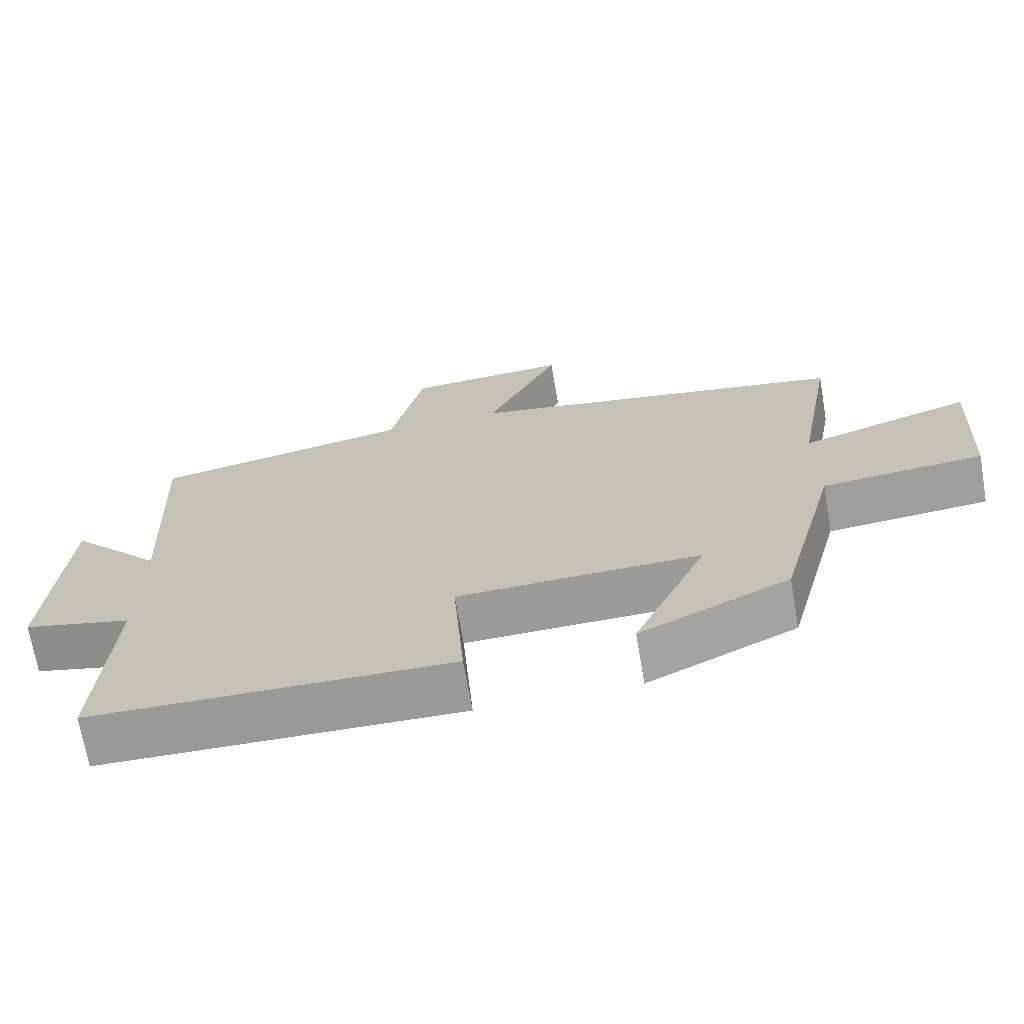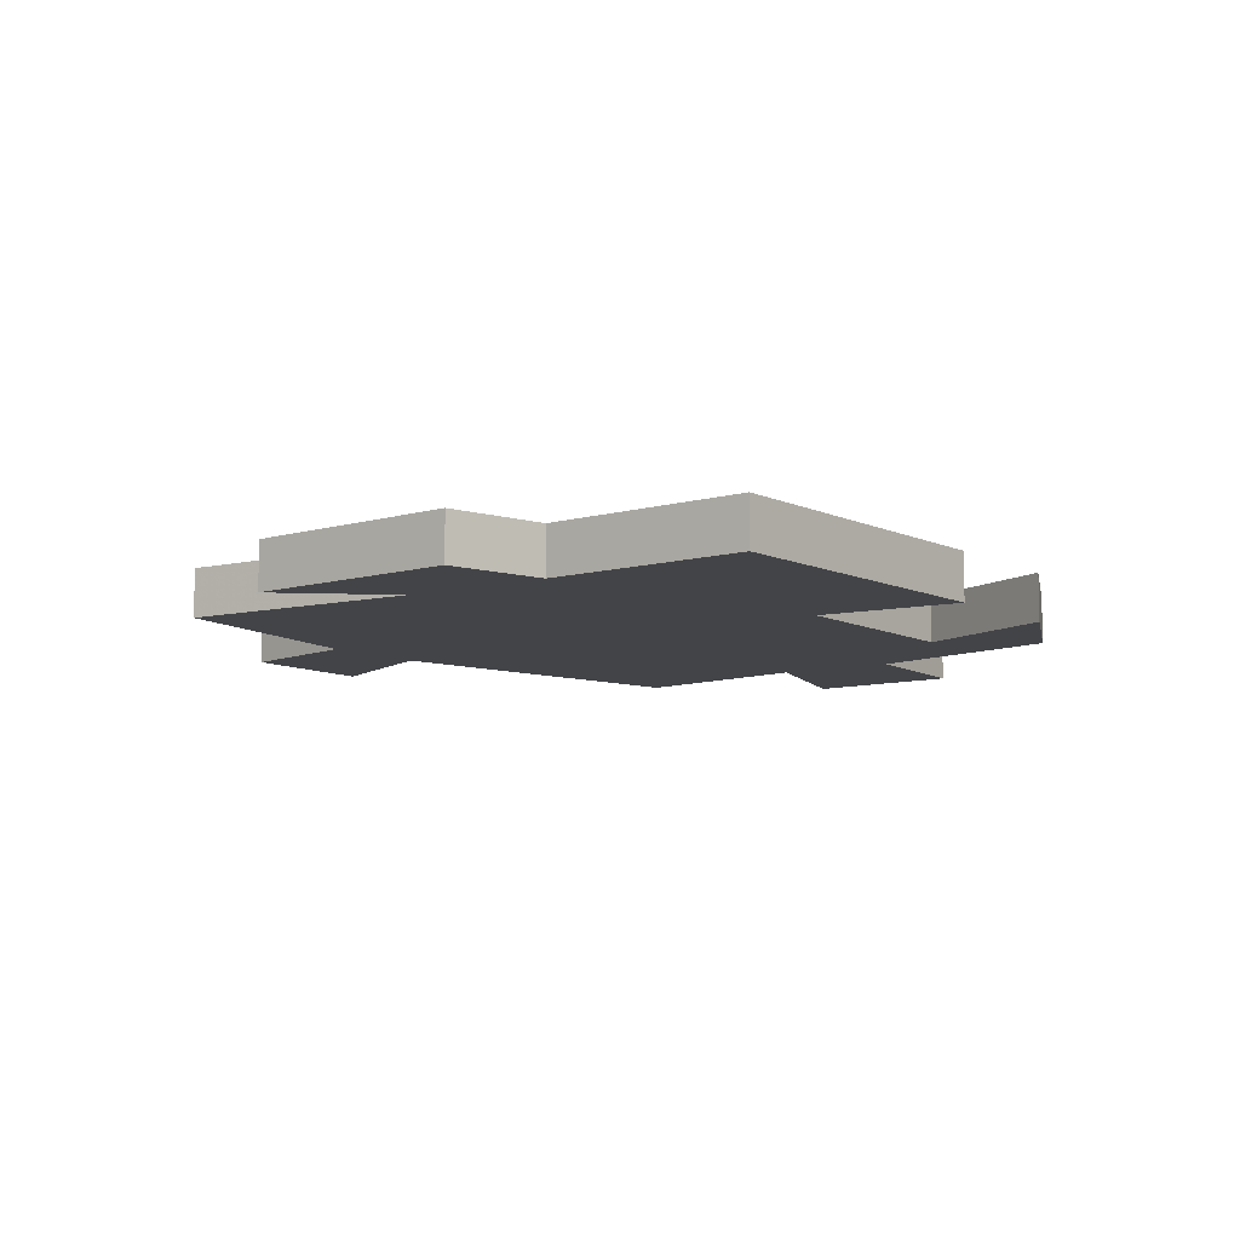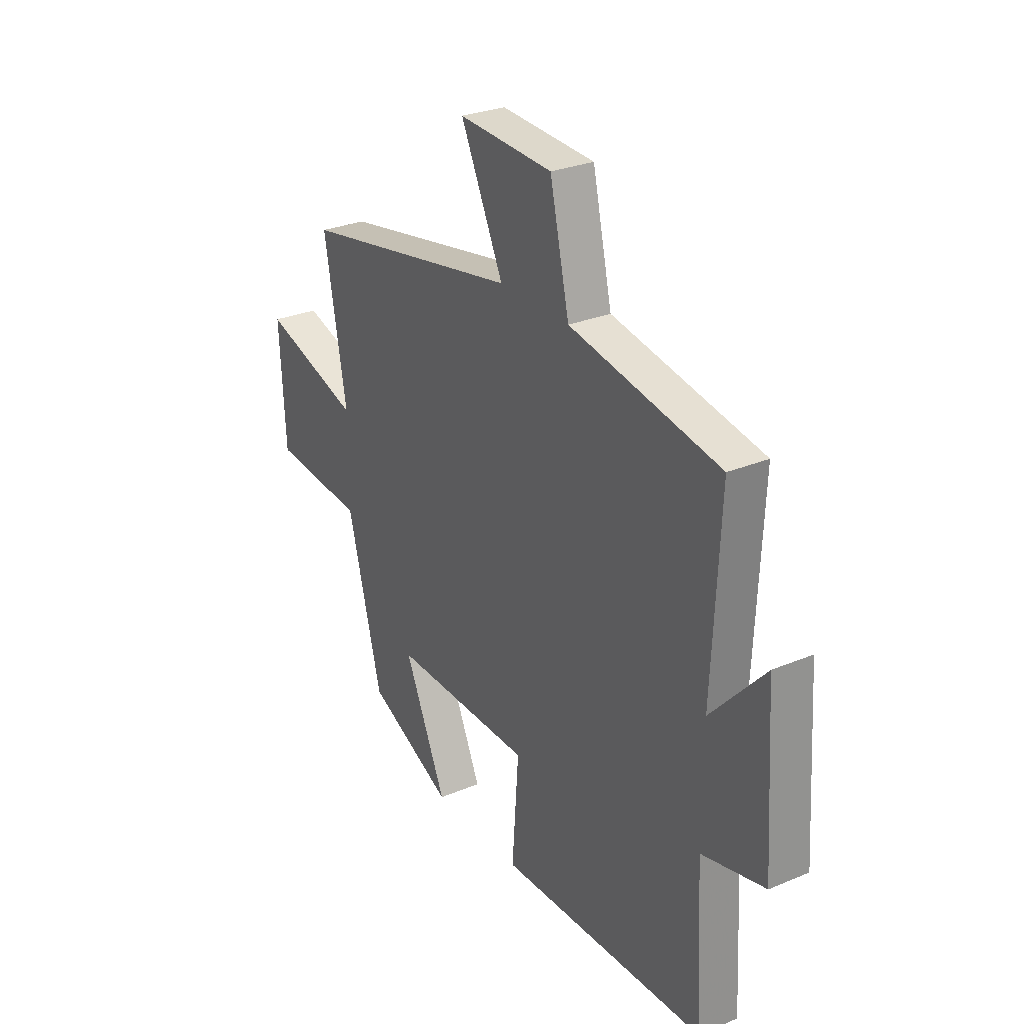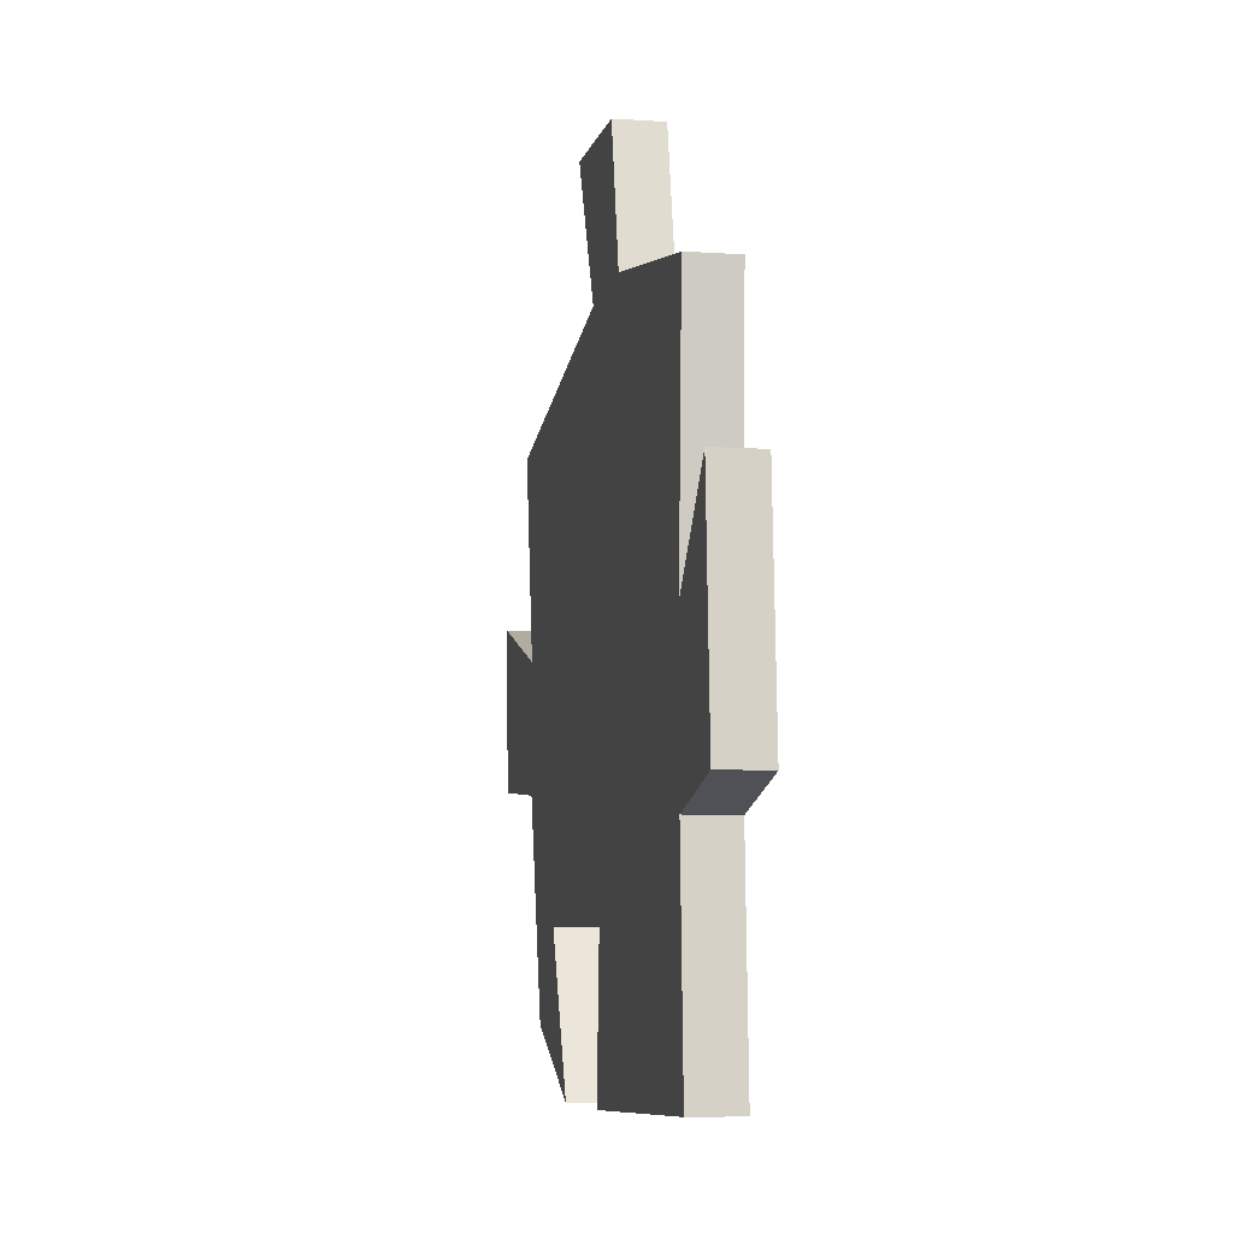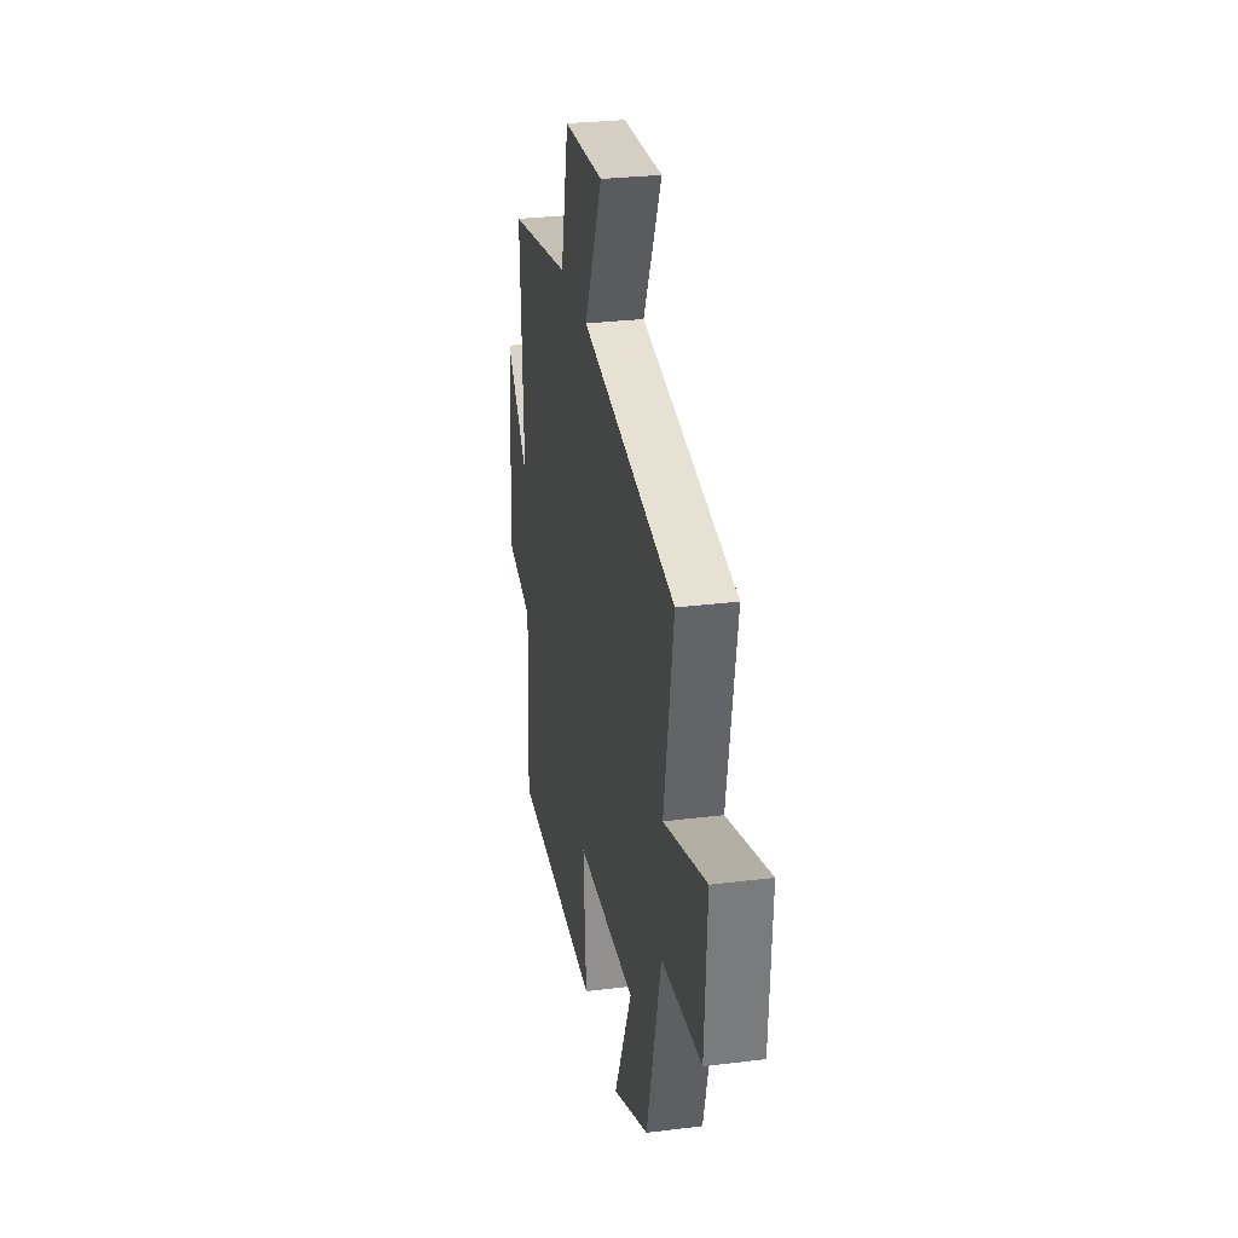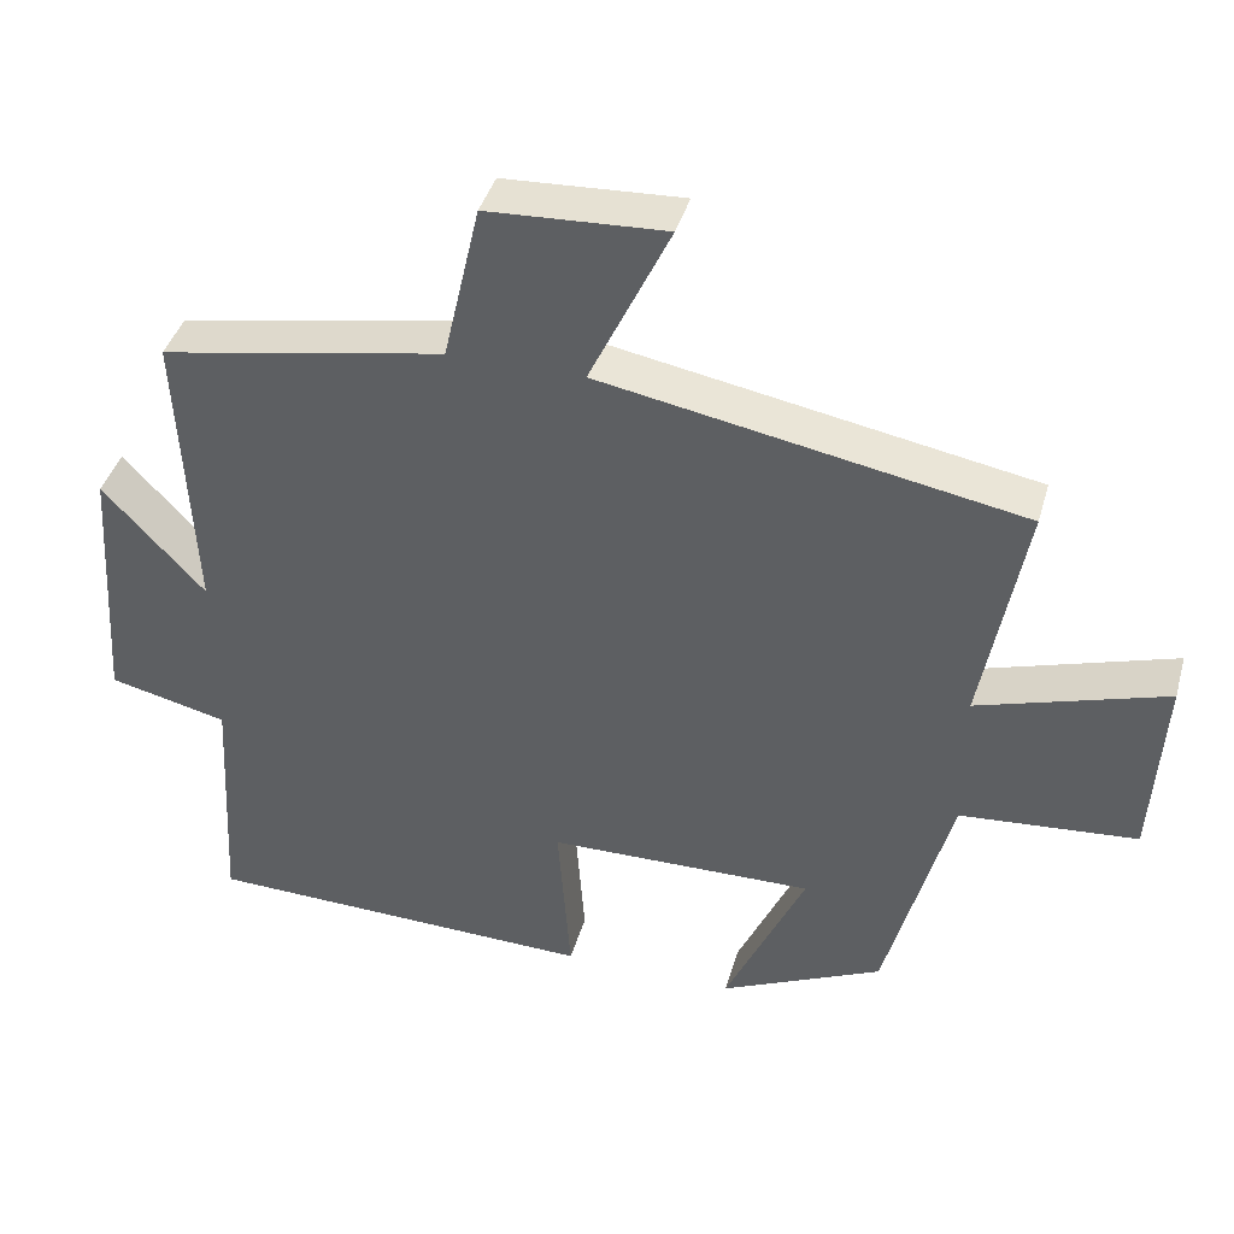
<metadata>
{"format":"obj","ext":"obj","renderer":"f3d","projection":"perspective","resolution":1024,"background":"white","views":[{"elev":-69.6,"azim":-170.2,"up":"+Z"},{"elev":-8.2,"azim":126.1,"up":"+Y"},{"elev":28.3,"azim":57.7,"up":"+Z"},{"elev":-7.5,"azim":79.3,"up":"+Z"},{"elev":28.8,"azim":-100.5,"up":"+Z"},{"elev":41.0,"azim":-164.4,"up":"+Z"}]}
</metadata>
<code>
v -0.417 0.07 -0.403
v -0.5 0.07 -0.086
v -0.726 0.07 -0.067
v -0.74 0.07 0.177
v -0.5 0.07 0.102
v -0.554 0.07 0.402
v -0.017 0.07 0.5
v -0.12 0.07 0.718
v 0.108 0.07 0.706
v 0.155 0.07 0.5
v 0.518 0.07 0.432
v 0.5 0.07 0.055
v 0.63 0.07 0.197
v 0.652 0.07 -0.137
v 0.5 0.07 -0.173
v 0.517 0.07 -0.487
v 0.013 0.07 -0.5
v 0.029 0.07 -0.279
v -0.311 0.07 -0.273
v -0.209 0.07 -0.5
v -0.417 0 -0.403
v -0.5 0 -0.086
v -0.726 0 -0.067
v -0.74 0 0.177
v -0.5 0 0.102
v -0.554 0 0.402
v -0.017 0 0.5
v -0.12 0 0.718
v 0.108 0 0.706
v 0.155 0 0.5
v 0.518 0 0.432
v 0.5 0 0.055
v 0.63 0 0.197
v 0.652 0 -0.137
v 0.5 0 -0.173
v 0.517 0 -0.487
v 0.013 0 -0.5
v 0.029 0 -0.279
v -0.311 0 -0.273
v -0.209 0 -0.5
f 19 20 1 2
f 18 19 2
f 15 16 17 18
f 15 18 2
f 12 13 14 15
f 12 15 2
f 10 11 12 2
f 7 8 9 10
f 5 6 7 10
f 5 10 2 3
f 3 4 5
f 22 21 40 39
f 22 39 38
f 38 37 36 35
f 22 38 35
f 35 34 33 32
f 22 35 32
f 22 32 31 30
f 30 29 28 27
f 30 27 26 25
f 23 22 30 25
f 25 24 23
f 1 21 22 2
f 2 22 23 3
f 3 23 24 4
f 4 24 25 5
f 5 25 26 6
f 6 26 27 7
f 7 27 28 8
f 8 28 29 9
f 9 29 30 10
f 10 30 31 11
f 11 31 32 12
f 12 32 33 13
f 13 33 34 14
f 14 34 35 15
f 15 35 36 16
f 16 36 37 17
f 17 37 38 18
f 18 38 39 19
f 19 39 40 20
f 20 40 21 1

</code>
